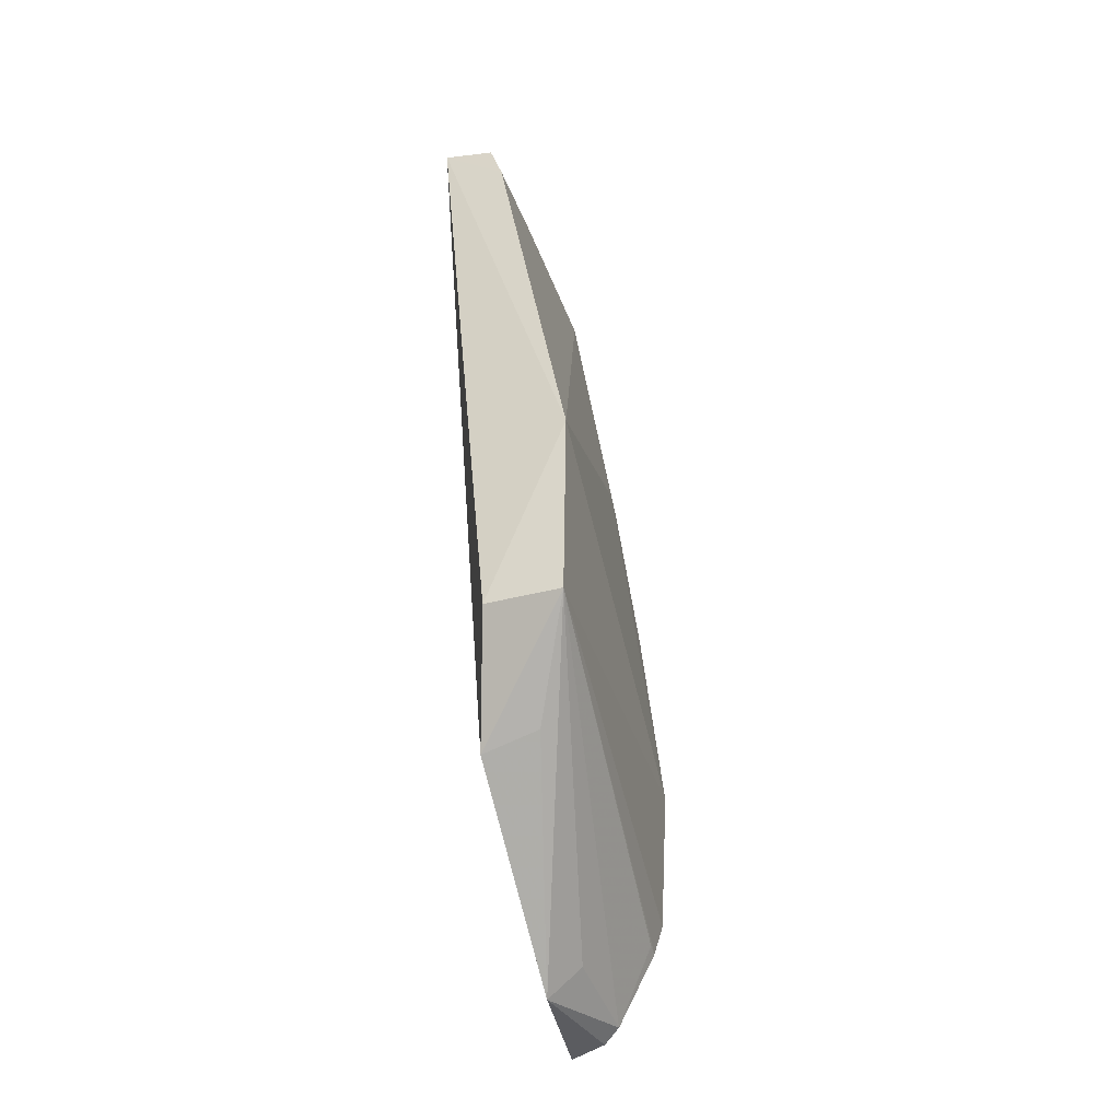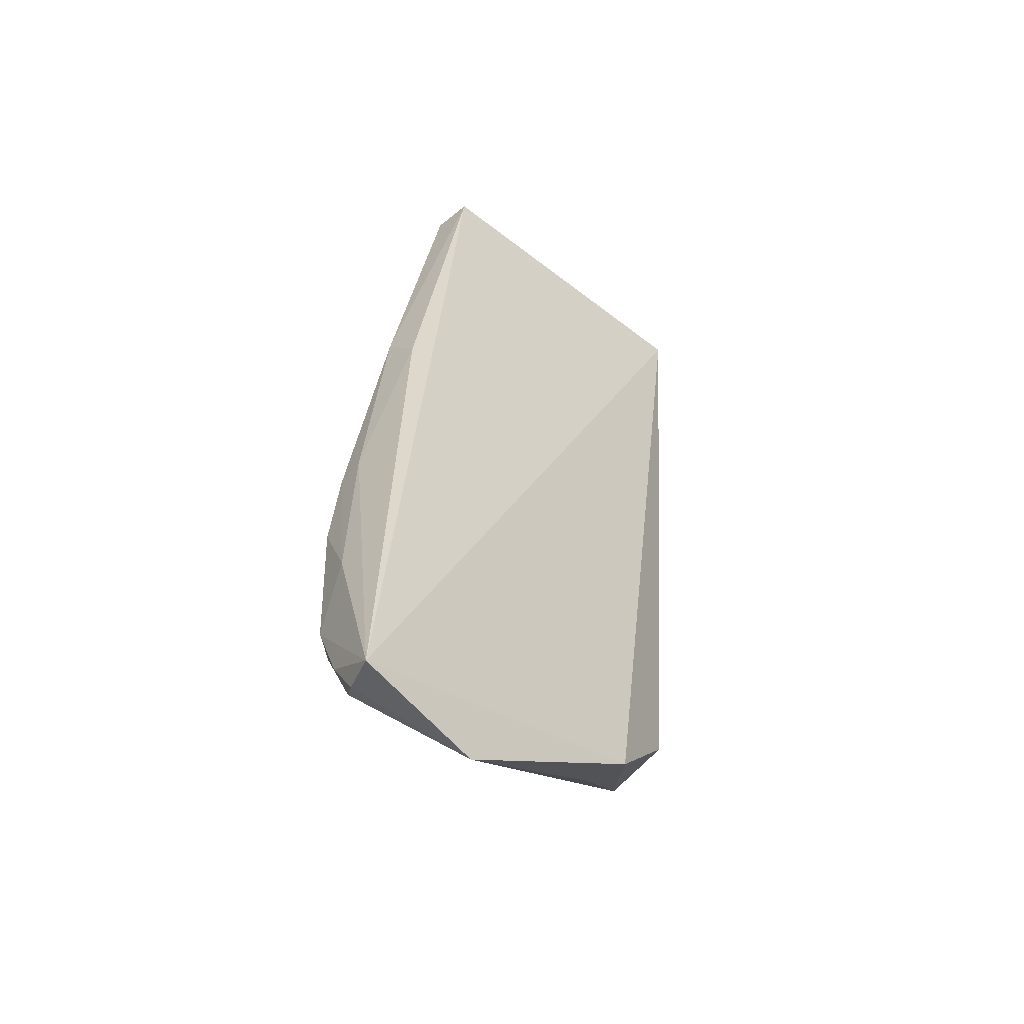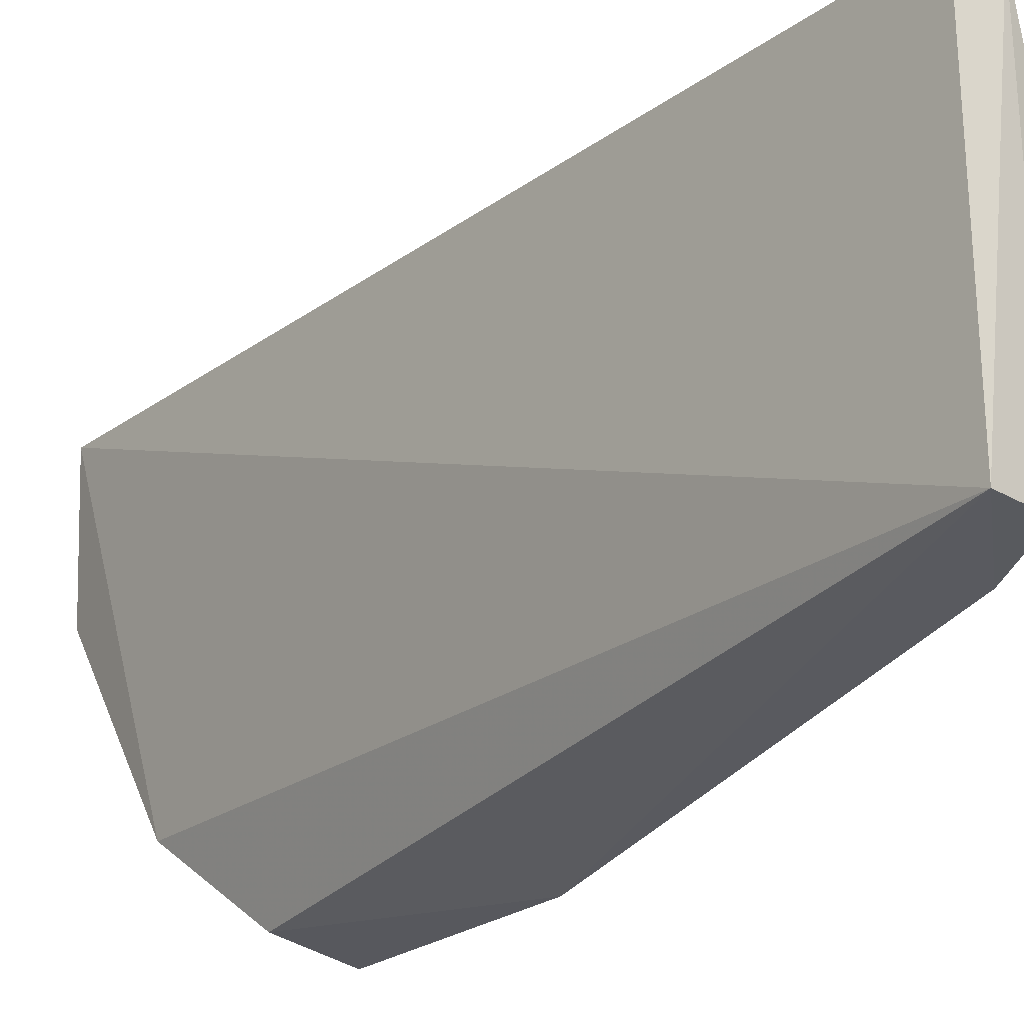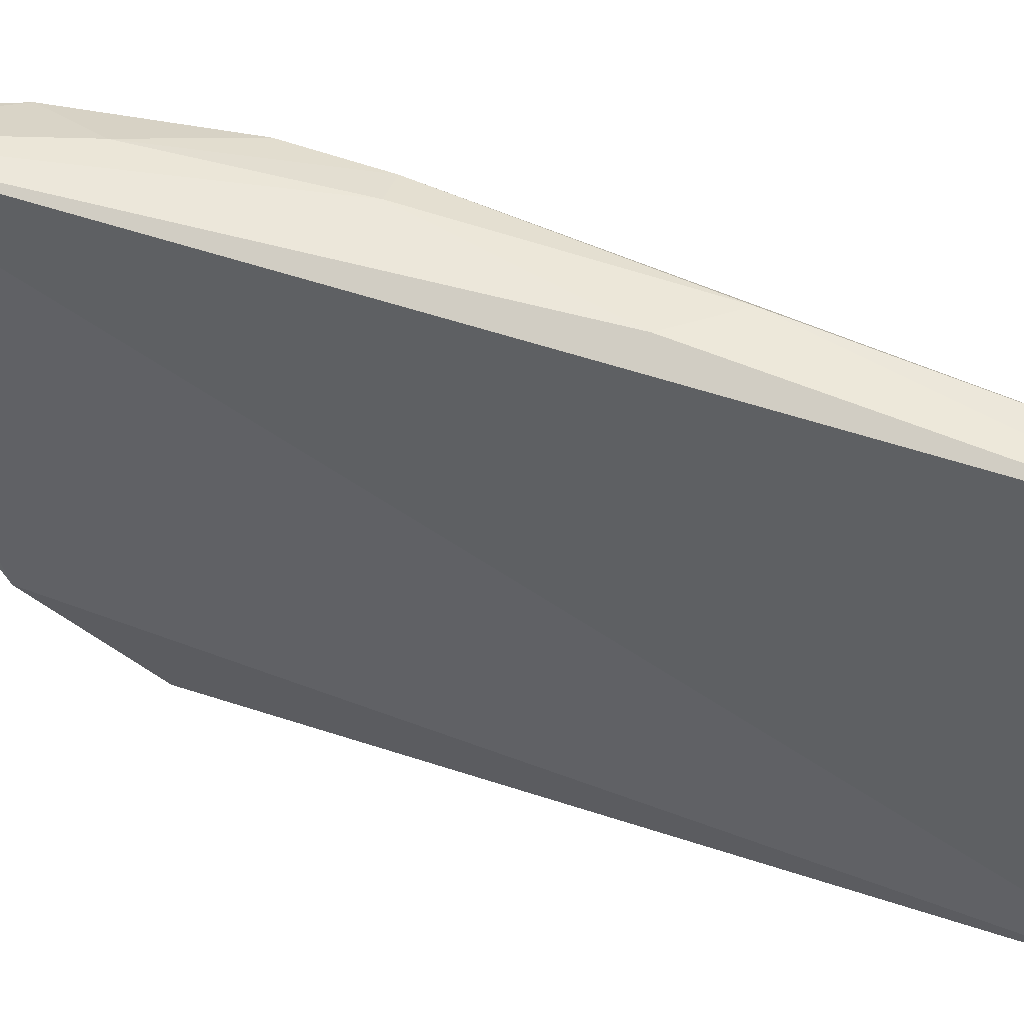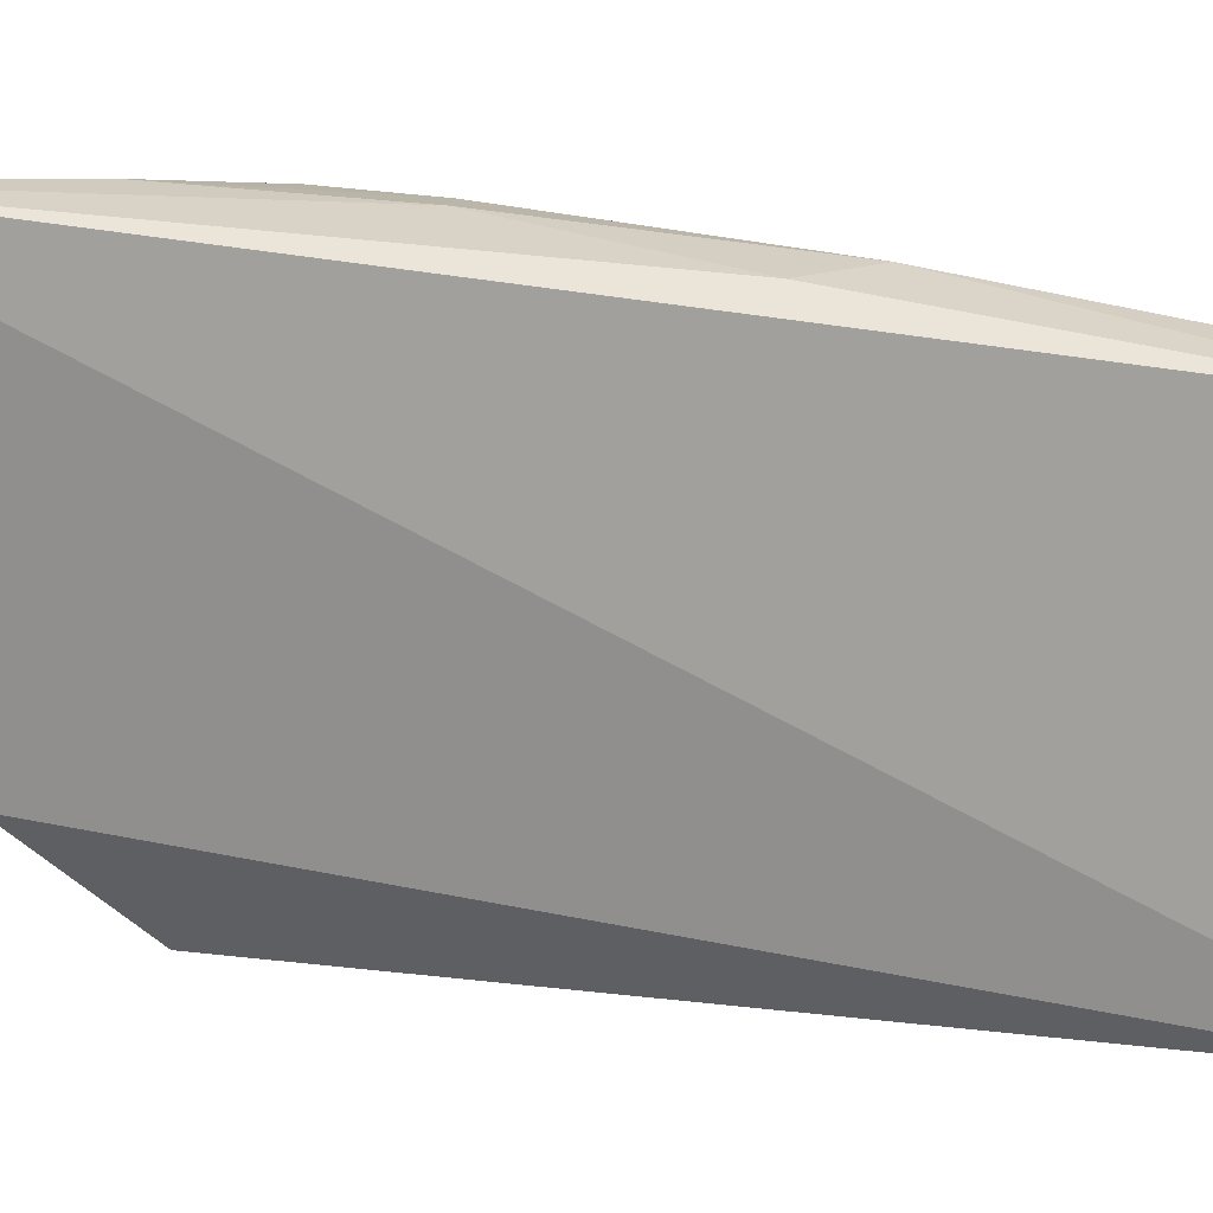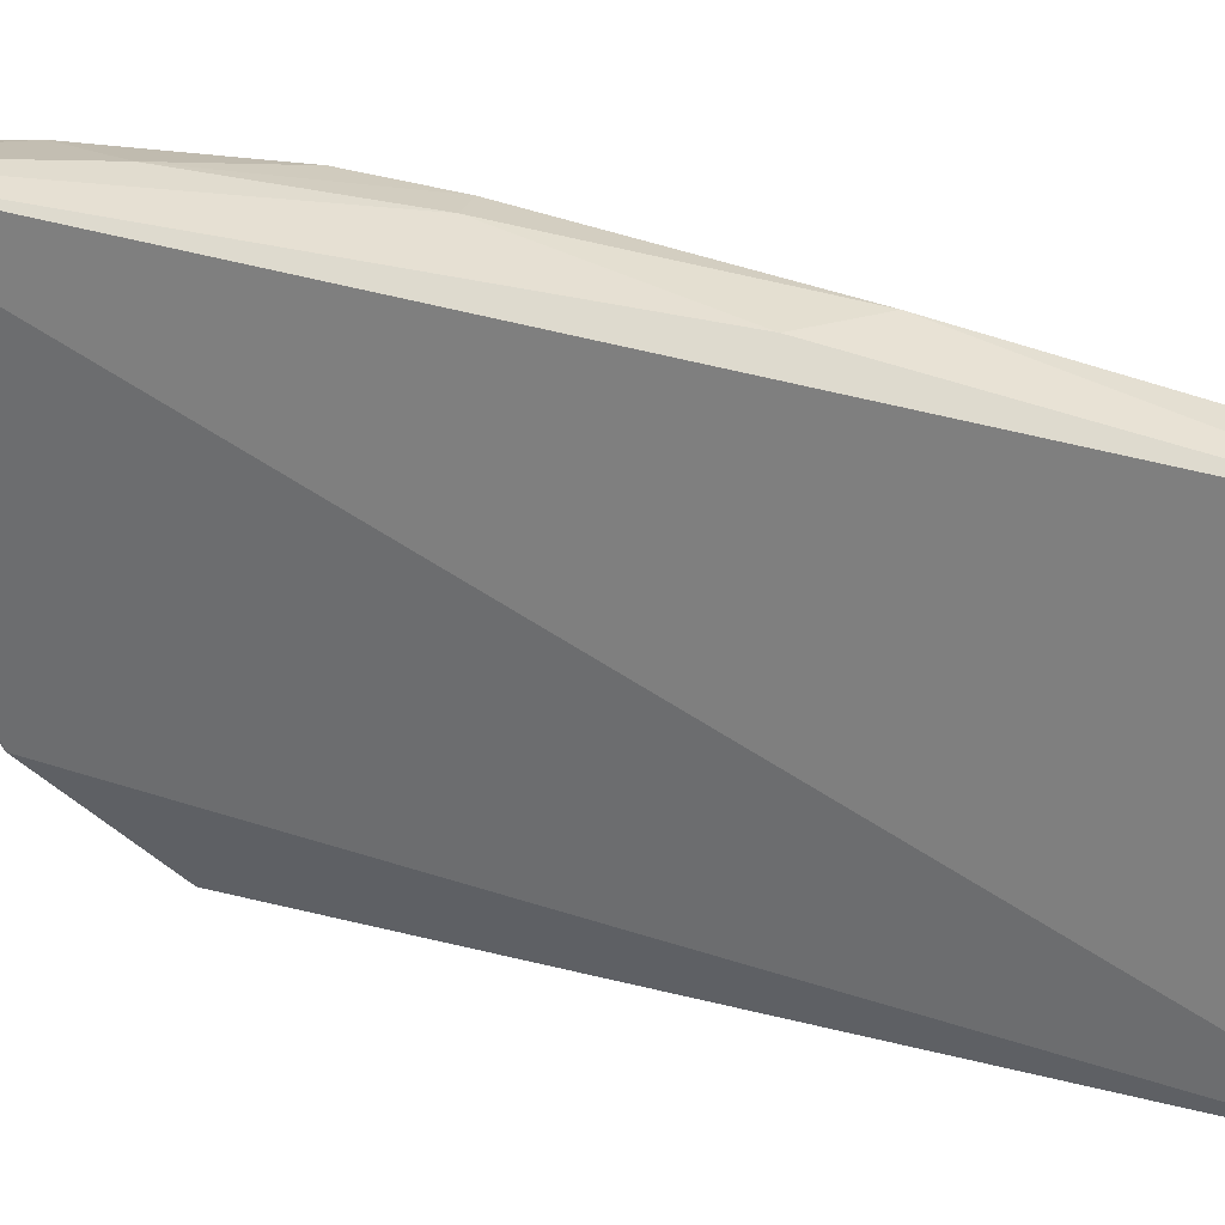
<metadata>
{"format":"obj","ext":"obj","renderer":"f3d","projection":"perspective","resolution":1024,"background":"white","views":[{"elev":-43.6,"azim":-163.4,"up":"+Y"},{"elev":-51.3,"azim":47.2,"up":"+Y"},{"elev":-28.2,"azim":141.7,"up":"+Z"},{"elev":39.7,"azim":108.2,"up":"+Z"},{"elev":18.2,"azim":98.8,"up":"+Z"},{"elev":28.5,"azim":106.8,"up":"+Z"}]}
</metadata>
<code>
v -0.006934 0.09836 0.1751
v -0.007597 0.003507 0.1839
v -0.005705 0.0993 0.1386
v -0.01293 0.09247 0.1379
v -0.0189 0.03264 0.1823
v -0.01241 0.0252 0.1384
v -0.01314 0.09808 0.1677
v -0.01361 0.06593 0.1803
v -0.00948 0.01506 0.1476
v -0.021 0.0459 0.1368
v -0.01139 0.0985 0.1755
v -0.01114 0.09862 0.139
v -0.01452 0.04169 0.1824
v -0.009187 0.06065 0.1802
v -0.01703 0.06806 0.1693
v -0.0204 0.02459 0.1378
v -0.01786 0.04153 0.182
v -0.01229 0.09801 0.1509
v -0.01412 0.02341 0.1833
v -0.01729 0.05396 0.1799
v -0.009391 0.001757 0.1693
v -0.01797 0.01641 0.1823
v -0.01284 0.08964 0.1758
v -0.01687 0.06741 0.1717
v -0.01529 0.01669 0.1475
v -0.01324 0.0049 0.1815
v -0.01144 0.003826 0.1825
v -0.01724 0.01279 0.18
v -0.01258 0.005591 0.1706
v -0.01445 0.008523 0.1826
v -0.0172 0.01265 0.1814
f 1 2 3
f 9 6 3
f 9 3 2
f 10 4 3
f 10 3 6
f 10 7 4
f 11 1 3
f 11 8 1
f 12 3 4
f 12 11 3
f 12 7 11
f 14 2 1
f 14 1 8
f 14 13 2
f 14 8 13
f 15 10 5
f 15 7 10
f 16 10 6
f 16 6 9
f 16 5 10
f 17 8 11
f 17 13 8
f 18 12 4
f 18 4 7
f 18 7 12
f 19 2 13
f 19 17 5
f 19 13 17
f 20 17 11
f 20 15 5
f 20 5 17
f 21 9 2
f 22 19 5
f 22 2 19
f 22 5 16
f 23 20 11
f 23 11 7
f 23 7 20
f 24 20 7
f 24 7 15
f 24 15 20
f 25 21 16
f 25 16 9
f 25 9 21
f 27 26 21
f 27 21 2
f 28 16 26
f 29 26 16
f 29 16 21
f 29 21 26
f 30 27 2
f 30 2 22
f 30 26 27
f 31 22 16
f 31 16 28
f 31 30 22
f 31 28 26
f 31 26 30

</code>
